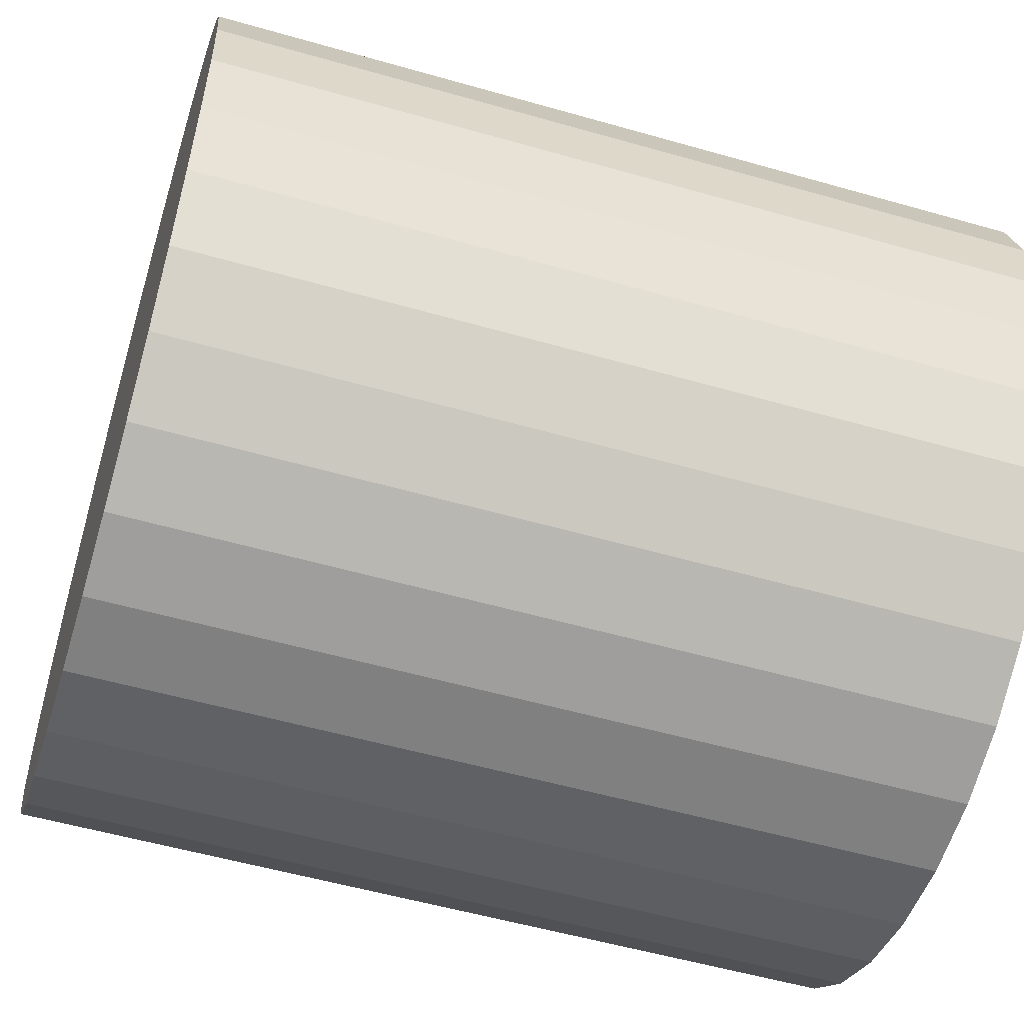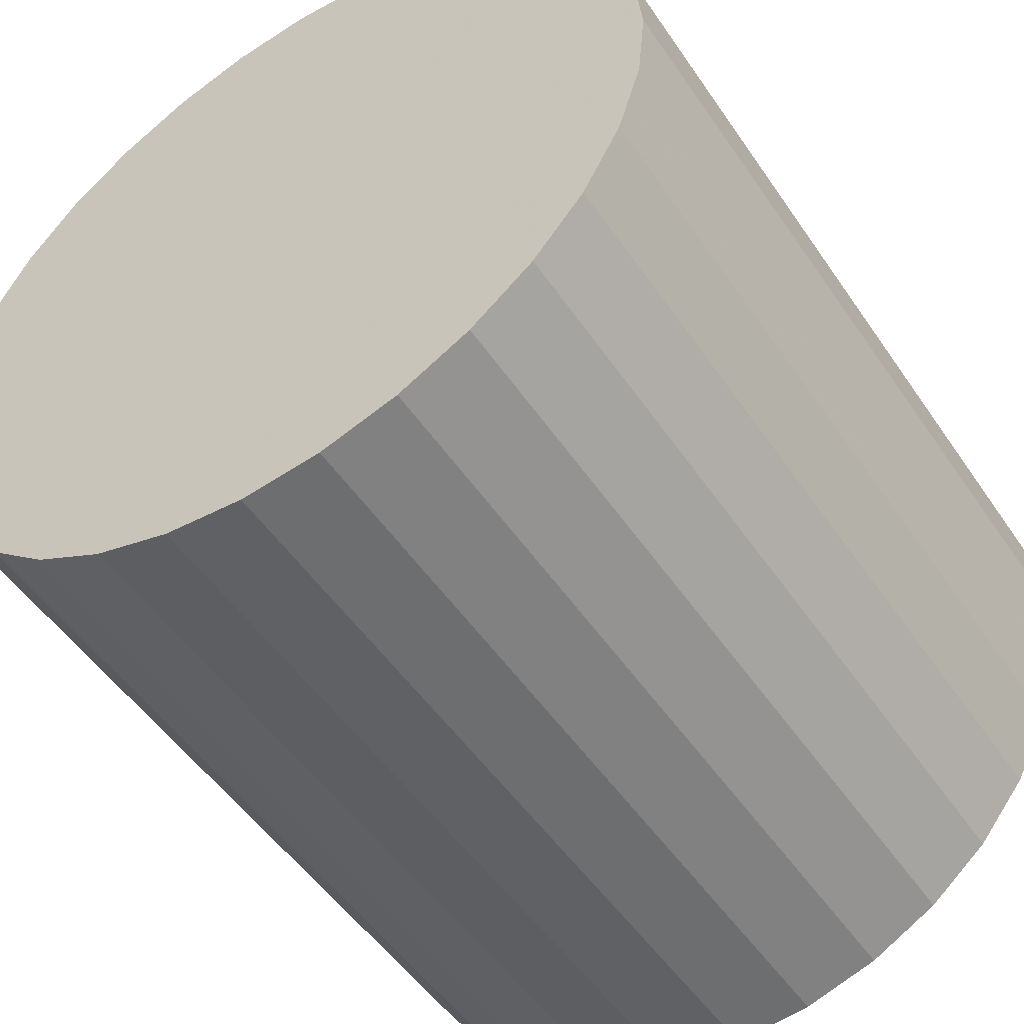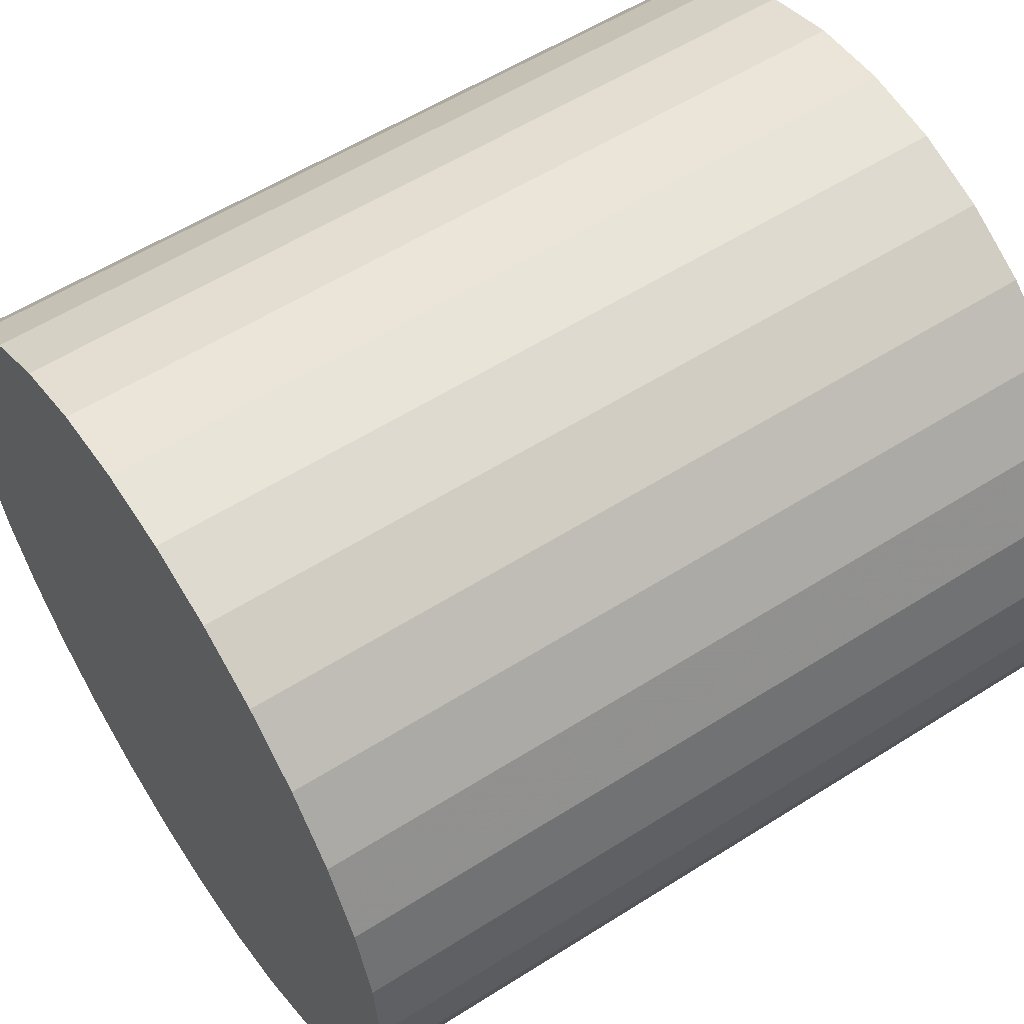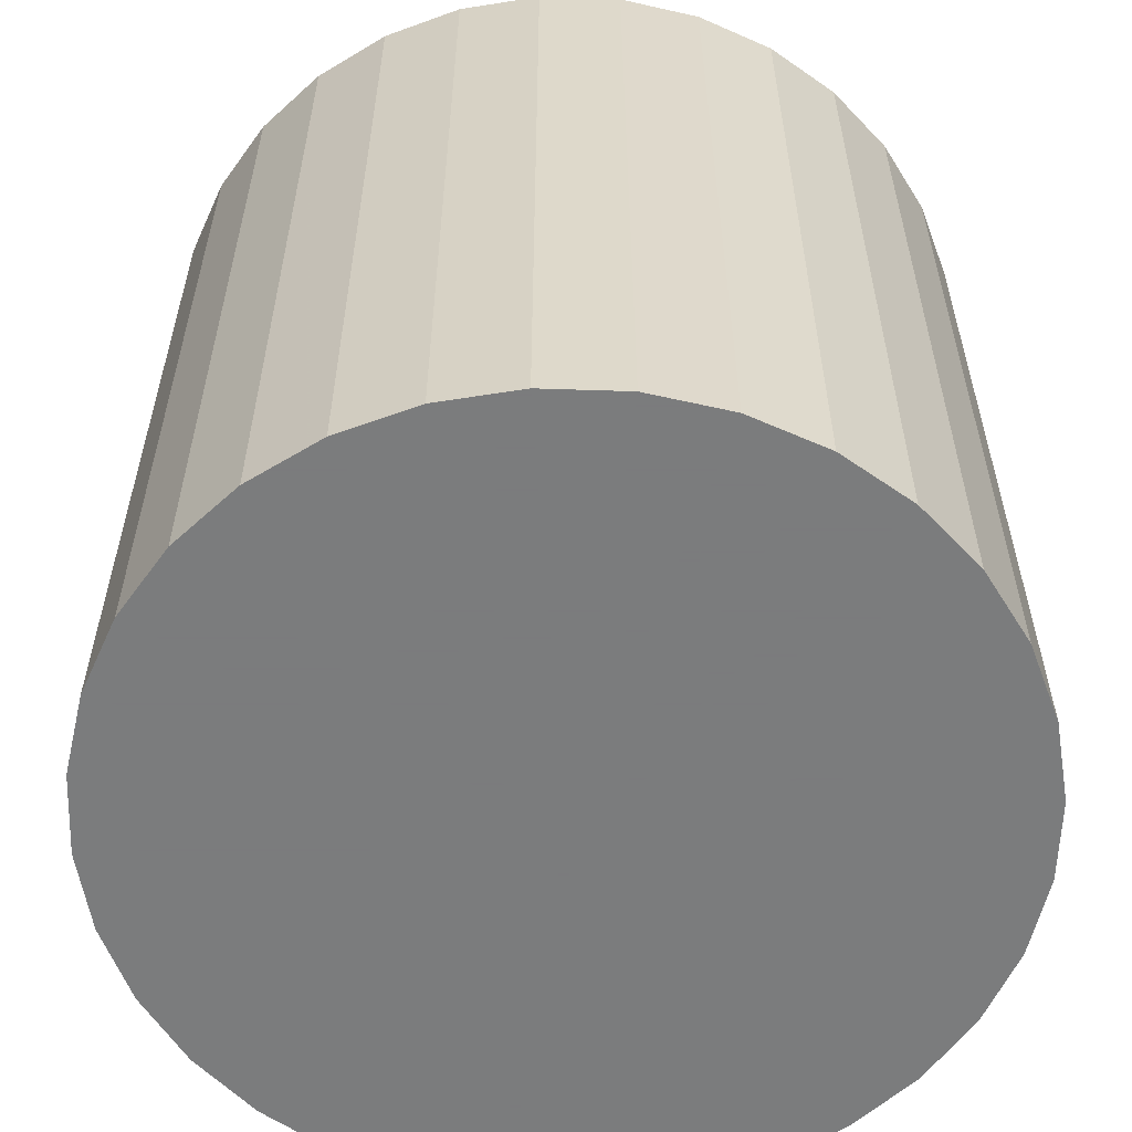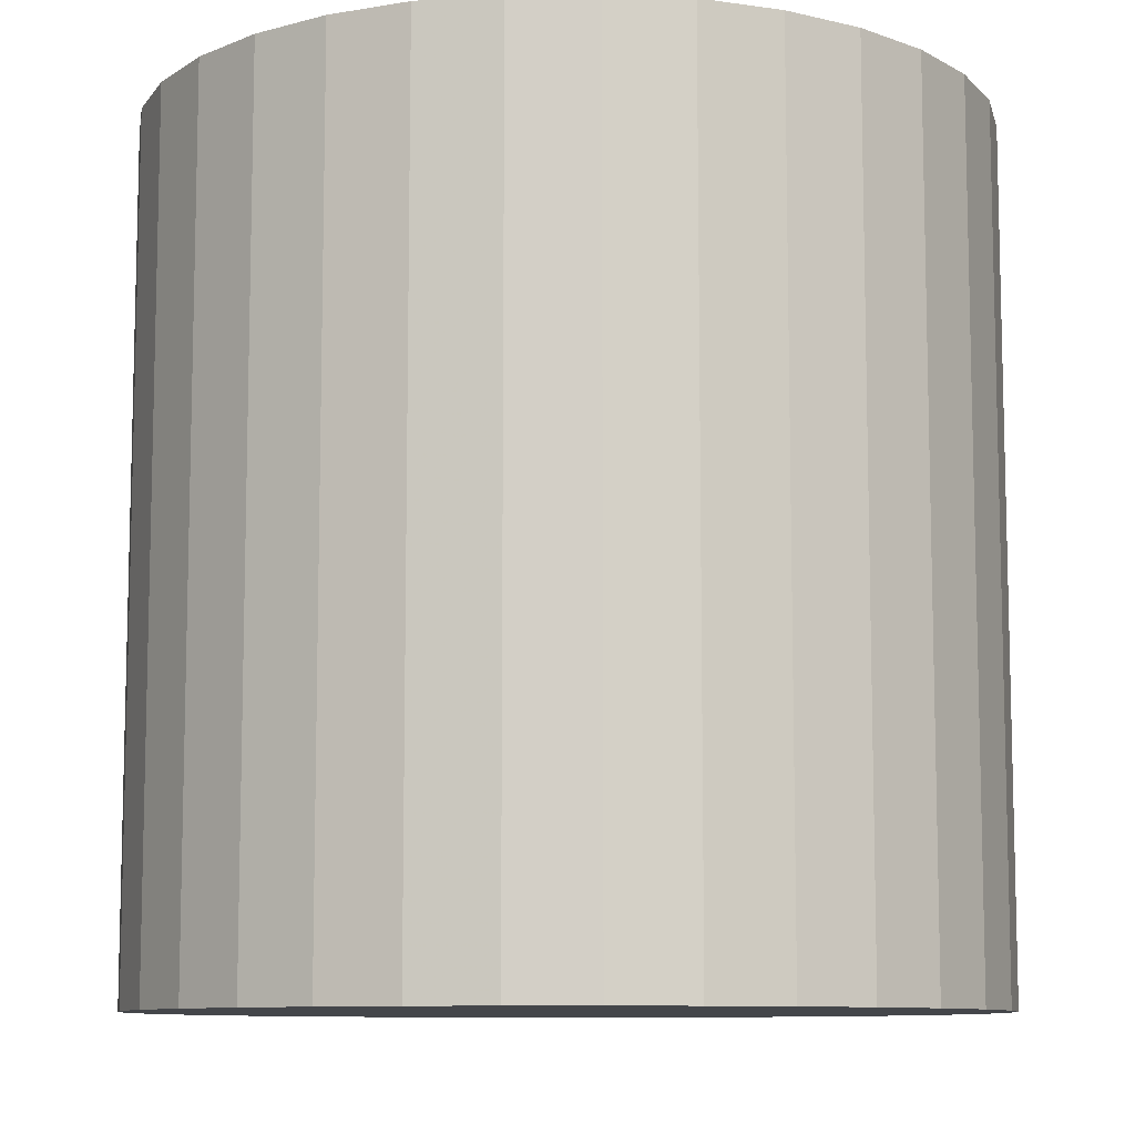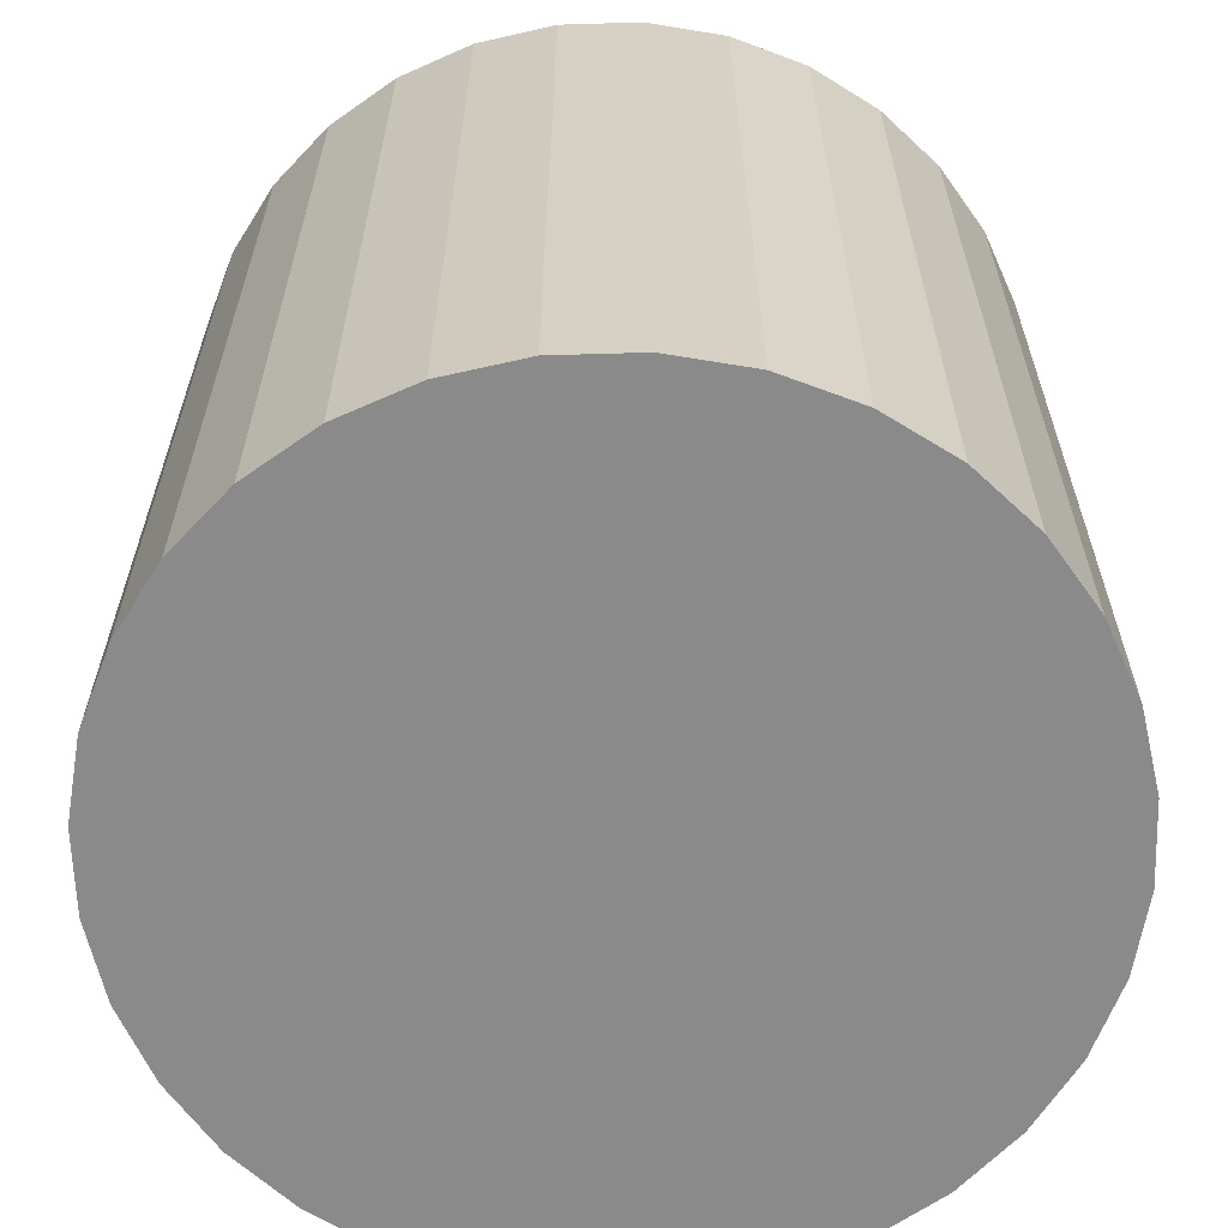
<metadata>
{"format":"obj","ext":"obj","renderer":"f3d","projection":"perspective","resolution":1024,"background":"white","views":[{"elev":-54.5,"azim":73.1,"up":"+Y"},{"elev":-50.8,"azim":33.0,"up":"+Y"},{"elev":57.1,"azim":-123.4,"up":"+Y"},{"elev":-58.6,"azim":161.2,"up":"+Z"},{"elev":-9.4,"azim":29.8,"up":"+Z"},{"elev":-63.6,"azim":-26.4,"up":"+Z"}]}
</metadata>
<code>
v 0 0 -0.02843
v 0.02812 0 -0.02843
v 0.02812 0 0.02843
v 0 0 0.02843
v 0.02758 0.005486 -0.02843
v 0.02758 0.005486 0.02843
v 0.02598 0.01076 -0.02843
v 0.02598 0.01076 0.02843
v 0.02338 0.01562 -0.02843
v 0.02338 0.01562 0.02843
v 0.01988 0.01988 -0.02843
v 0.01988 0.01988 0.02843
v 0.01562 0.02338 -0.02843
v 0.01562 0.02338 0.02843
v 0.01076 0.02598 -0.02843
v 0.01076 0.02598 0.02843
v 0.005486 0.02758 -0.02843
v 0.005486 0.02758 0.02843
v 0 0.02812 -0.02843
v 0 0.02812 0.02843
v -0.005486 0.02758 -0.02843
v -0.005486 0.02758 0.02843
v -0.01076 0.02598 -0.02843
v -0.01076 0.02598 0.02843
v -0.01562 0.02338 -0.02843
v -0.01562 0.02338 0.02843
v -0.01988 0.01988 -0.02843
v -0.01988 0.01988 0.02843
v -0.02338 0.01562 -0.02843
v -0.02338 0.01562 0.02843
v -0.02598 0.01076 -0.02843
v -0.02598 0.01076 0.02843
v -0.02758 0.005486 -0.02843
v -0.02758 0.005486 0.02843
v -0.02812 0 -0.02843
v -0.02812 0 0.02843
v -0.02758 -0.005486 -0.02843
v -0.02758 -0.005486 0.02843
v -0.02598 -0.01076 -0.02843
v -0.02598 -0.01076 0.02843
v -0.02338 -0.01562 -0.02843
v -0.02338 -0.01562 0.02843
v -0.01988 -0.01988 -0.02843
v -0.01988 -0.01988 0.02843
v -0.01562 -0.02338 -0.02843
v -0.01562 -0.02338 0.02843
v -0.01076 -0.02598 -0.02843
v -0.01076 -0.02598 0.02843
v -0.005486 -0.02758 -0.02843
v -0.005486 -0.02758 0.02843
v -0 -0.02812 -0.02843
v -0 -0.02812 0.02843
v 0.005486 -0.02758 -0.02843
v 0.005486 -0.02758 0.02843
v 0.01076 -0.02598 -0.02843
v 0.01076 -0.02598 0.02843
v 0.01562 -0.02338 -0.02843
v 0.01562 -0.02338 0.02843
v 0.01988 -0.01988 -0.02843
v 0.01988 -0.01988 0.02843
v 0.02338 -0.01562 -0.02843
v 0.02338 -0.01562 0.02843
v 0.02598 -0.01076 -0.02843
v 0.02598 -0.01076 0.02843
v 0.02758 -0.005486 -0.02843
v 0.02758 -0.005486 0.02843
f 2 1 5
f 2 5 3
f 3 5 6
f 3 6 4
f 5 1 7
f 5 7 6
f 6 7 8
f 6 8 4
f 7 1 9
f 7 9 8
f 8 9 10
f 8 10 4
f 9 1 11
f 9 11 10
f 10 11 12
f 10 12 4
f 11 1 13
f 11 13 12
f 12 13 14
f 12 14 4
f 13 1 15
f 13 15 14
f 14 15 16
f 14 16 4
f 15 1 17
f 15 17 16
f 16 17 18
f 16 18 4
f 17 1 19
f 17 19 18
f 18 19 20
f 18 20 4
f 19 1 21
f 19 21 20
f 20 21 22
f 20 22 4
f 21 1 23
f 21 23 22
f 22 23 24
f 22 24 4
f 23 1 25
f 23 25 24
f 24 25 26
f 24 26 4
f 25 1 27
f 25 27 26
f 26 27 28
f 26 28 4
f 27 1 29
f 27 29 28
f 28 29 30
f 28 30 4
f 29 1 31
f 29 31 30
f 30 31 32
f 30 32 4
f 31 1 33
f 31 33 32
f 32 33 34
f 32 34 4
f 33 1 35
f 33 35 34
f 34 35 36
f 34 36 4
f 35 1 37
f 35 37 36
f 36 37 38
f 36 38 4
f 37 1 39
f 37 39 38
f 38 39 40
f 38 40 4
f 39 1 41
f 39 41 40
f 40 41 42
f 40 42 4
f 41 1 43
f 41 43 42
f 42 43 44
f 42 44 4
f 43 1 45
f 43 45 44
f 44 45 46
f 44 46 4
f 45 1 47
f 45 47 46
f 46 47 48
f 46 48 4
f 47 1 49
f 47 49 48
f 48 49 50
f 48 50 4
f 49 1 51
f 49 51 50
f 50 51 52
f 50 52 4
f 51 1 53
f 51 53 52
f 52 53 54
f 52 54 4
f 53 1 55
f 53 55 54
f 54 55 56
f 54 56 4
f 55 1 57
f 55 57 56
f 56 57 58
f 56 58 4
f 57 1 59
f 57 59 58
f 58 59 60
f 58 60 4
f 59 1 61
f 59 61 60
f 60 61 62
f 60 62 4
f 61 1 63
f 61 63 62
f 62 63 64
f 62 64 4
f 63 1 65
f 63 65 64
f 64 65 66
f 64 66 4
f 65 1 2
f 65 2 66
f 66 2 3
f 66 3 4

</code>
